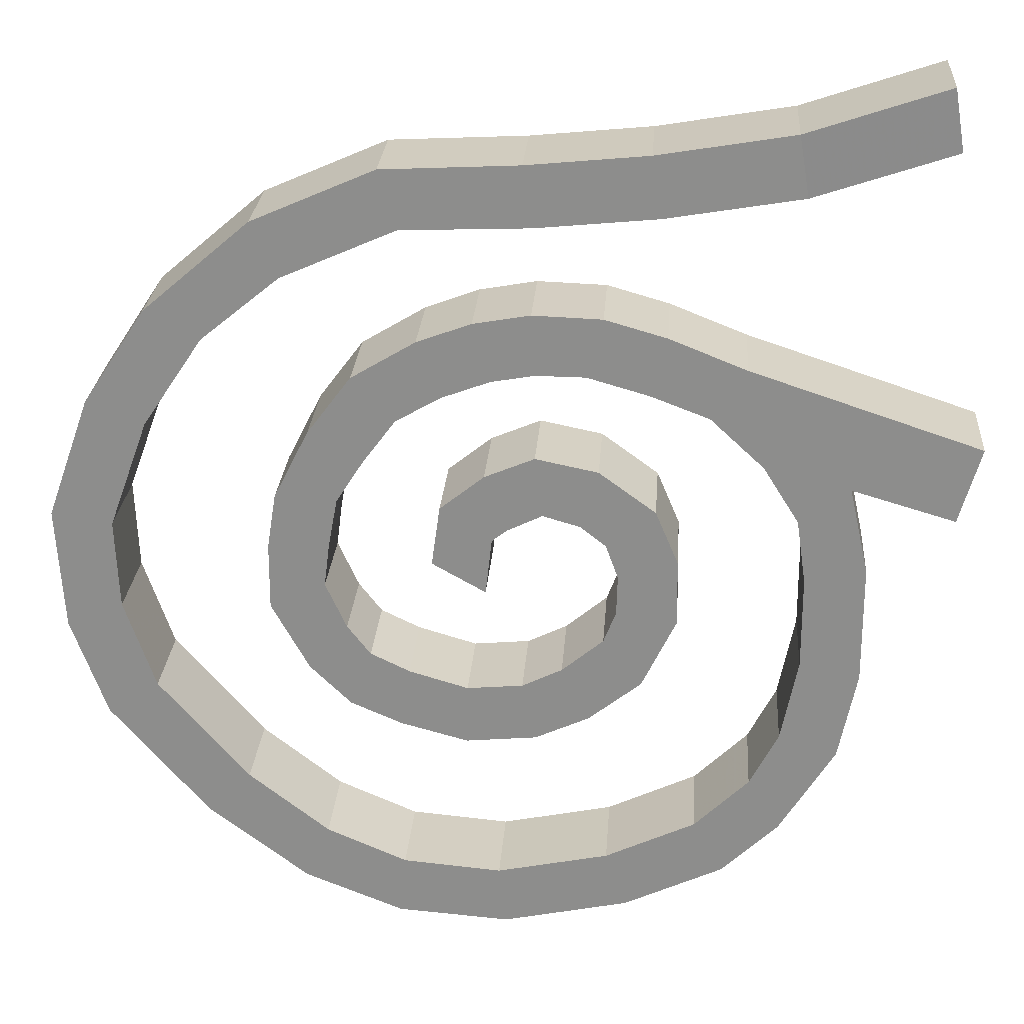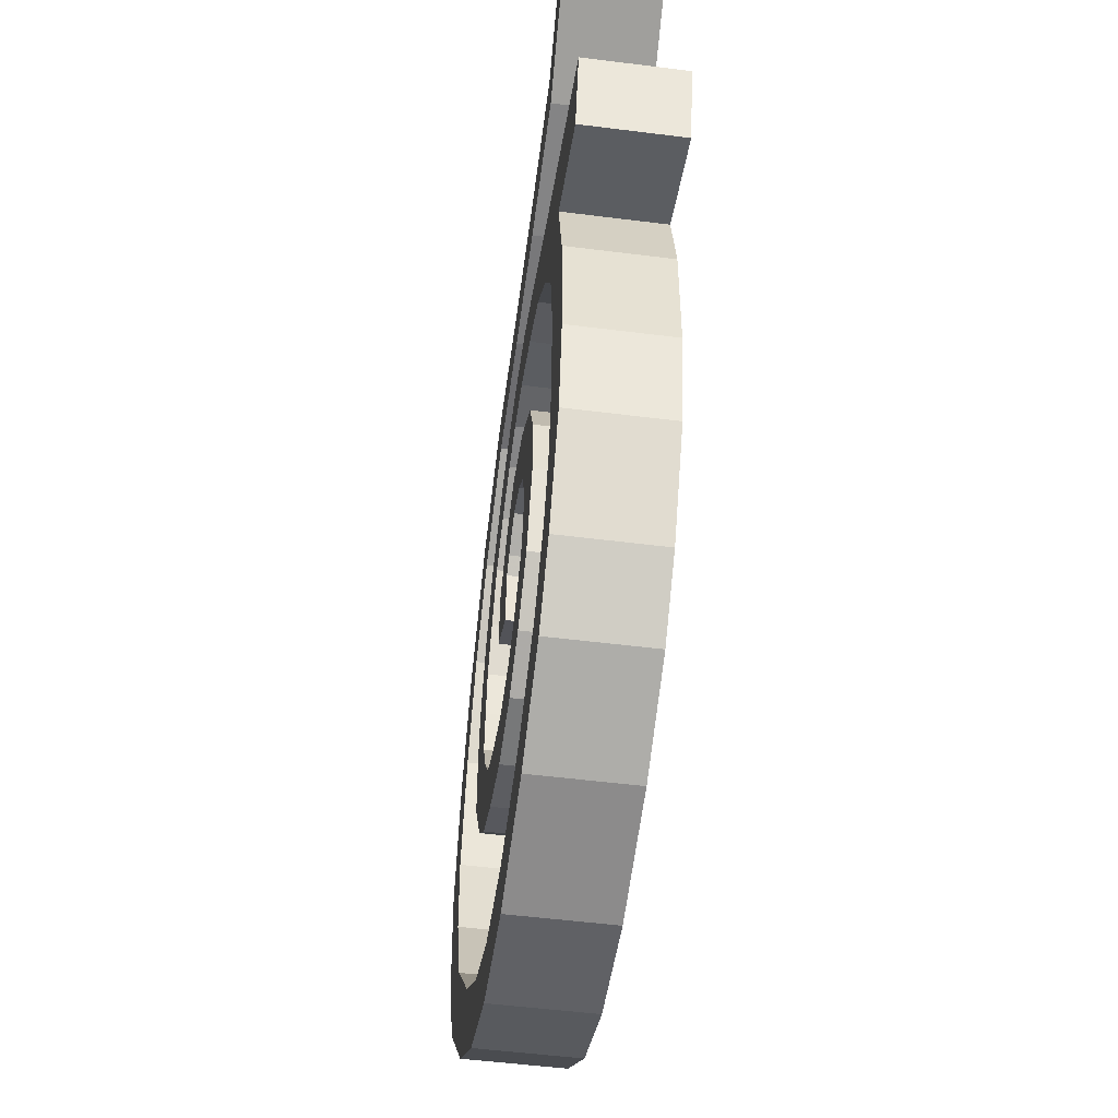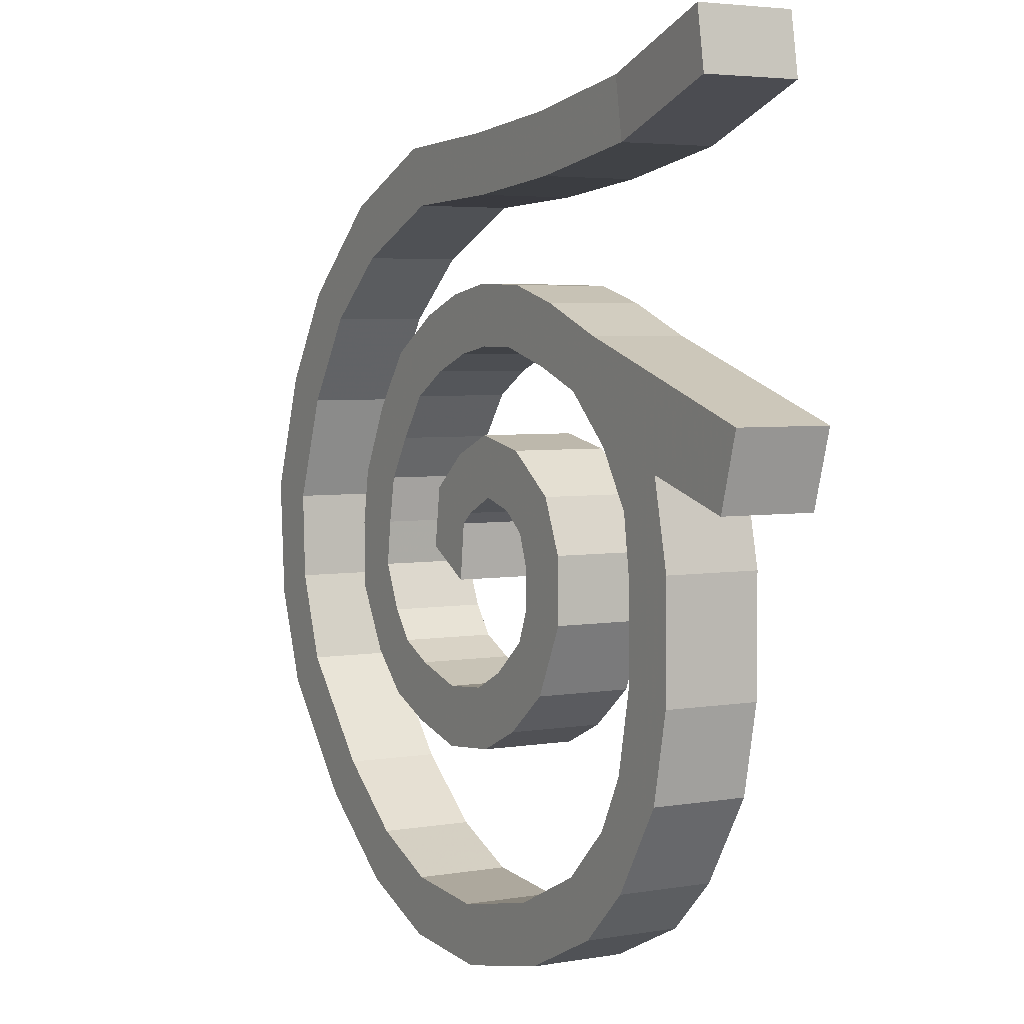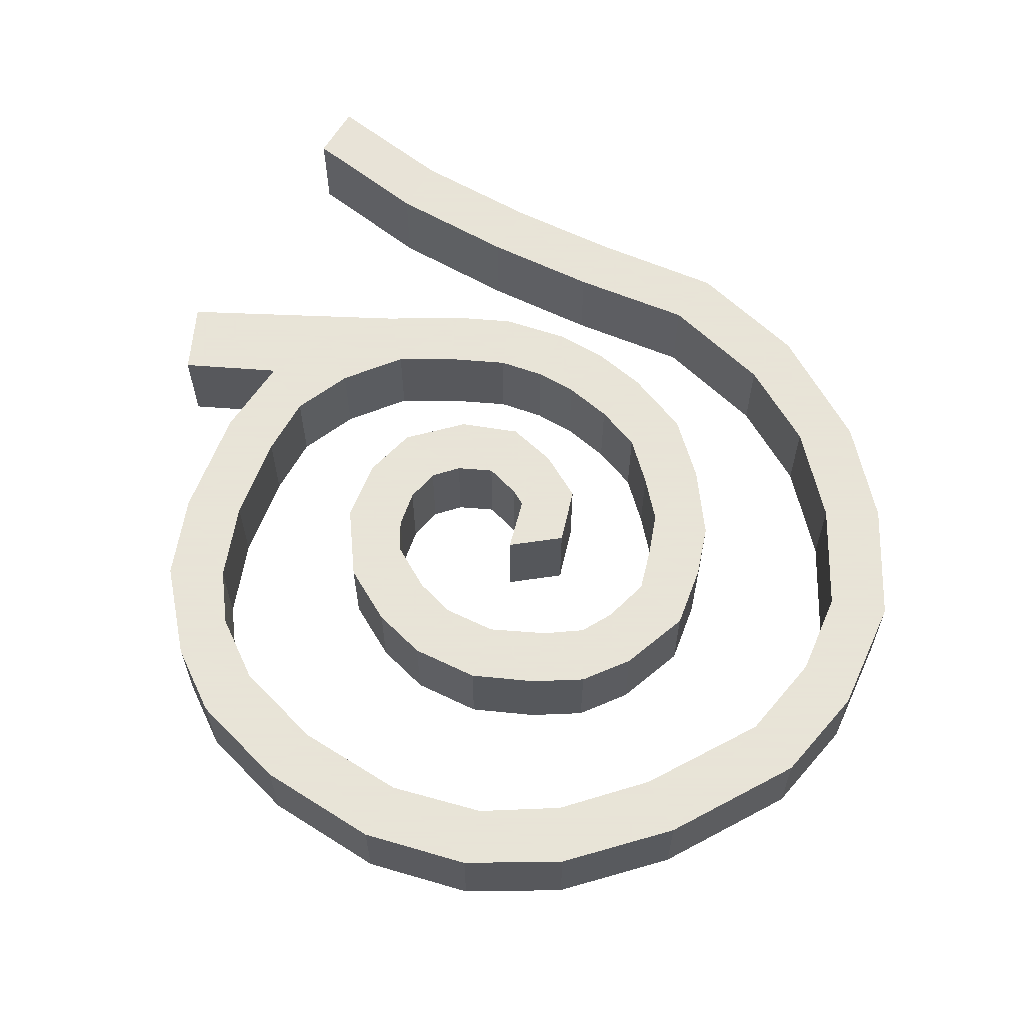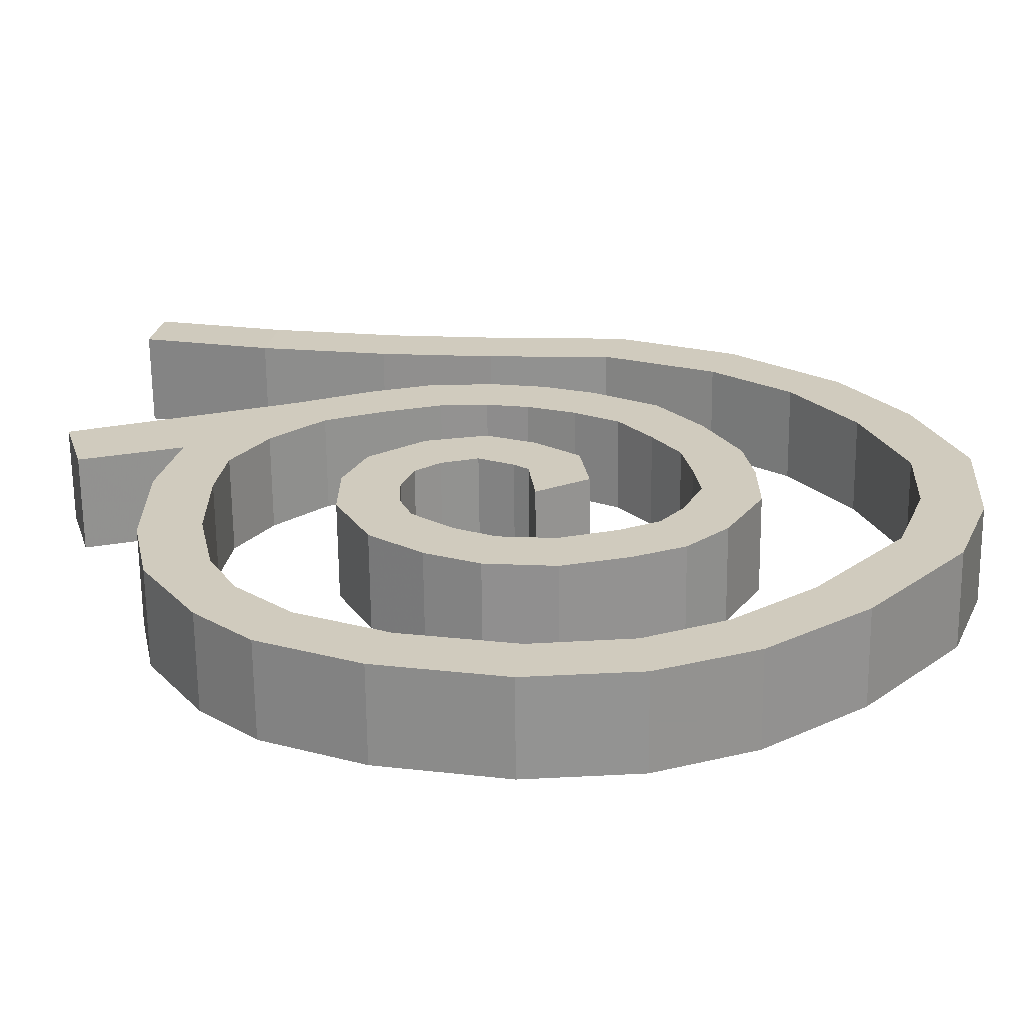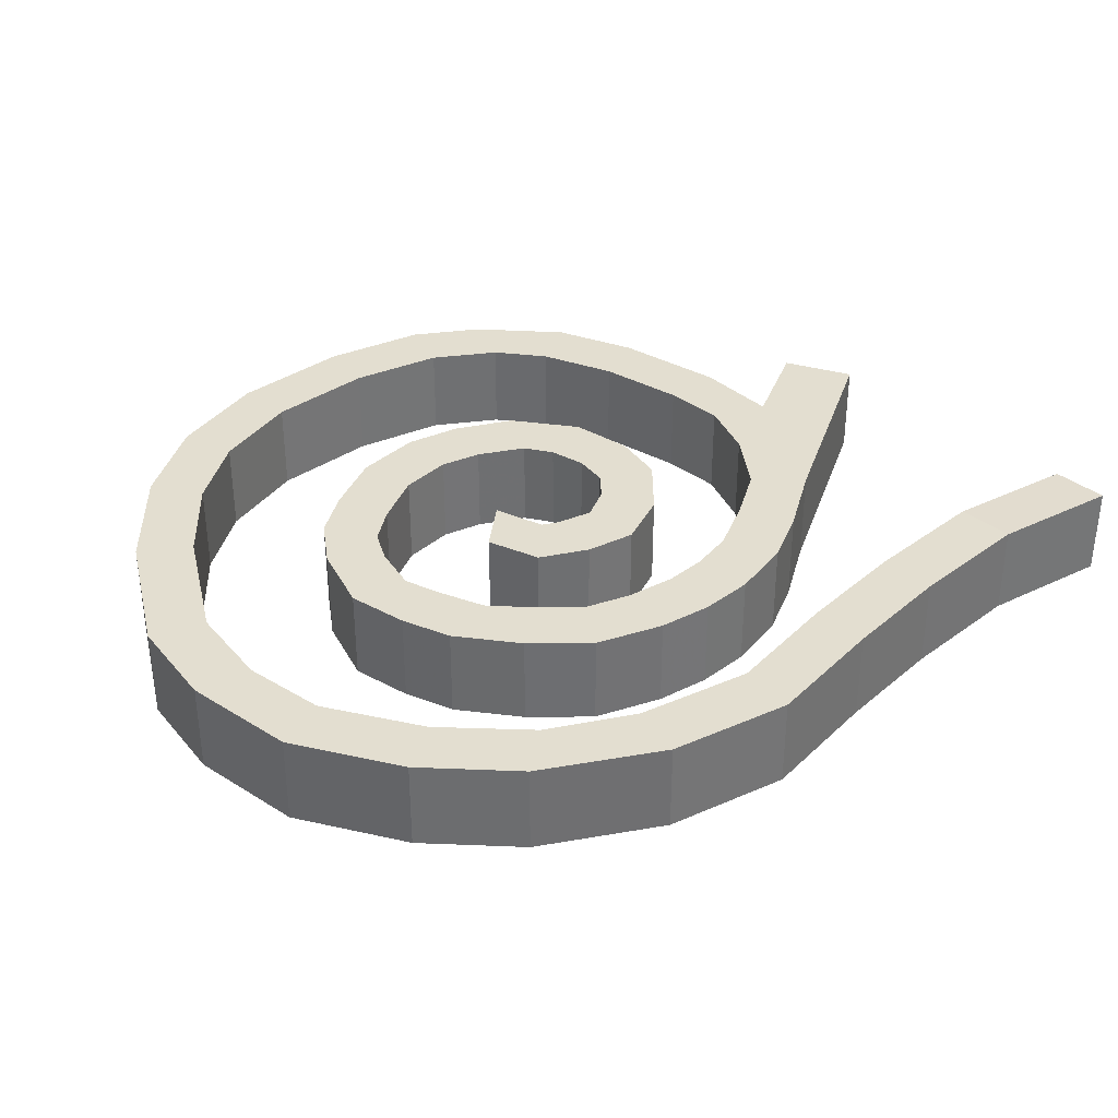
<metadata>
{"format":"obj","ext":"obj","renderer":"f3d","projection":"perspective","resolution":1024,"background":"white","views":[{"elev":24.9,"azim":4.0,"up":"+Z"},{"elev":-51.9,"azim":82.2,"up":"+Z"},{"elev":4.1,"azim":60.3,"up":"+Z"},{"elev":61.4,"azim":-159.2,"up":"+Y"},{"elev":-66.3,"azim":-179.4,"up":"+Z"},{"elev":35.7,"azim":-53.9,"up":"+Y"}]}
</metadata>
<code>
v 25.35 2.754 21.77
v 24.77 2.754 25.24
v 25.35 -2.803 21.77
v 24.77 -2.803 25.24
v 16.92 3.052 22.51
v 17.5 3.052 19.04
v 17.5 -2.505 19.04
v 16.92 -2.505 22.51
v 9.237 3.052 21.21
v 9.237 -2.505 21.21
v 9.817 3.052 17.74
v 9.817 -2.505 17.74
v 2.37 3.052 20.54
v 2.37 -2.505 20.54
v 2.95 3.052 17.07
v 2.95 -2.505 17.07
v -5.403 -2.505 20.15
v -5.403 3.052 20.15
v -4.356 -2.505 16.79
v -4.356 3.052 16.79
v -12.41 -2.505 17.08
v -12.41 3.052 17.08
v -10.89 -2.505 13.9
v -10.89 3.052 13.9
v -18.5 -2.505 11.82
v -18.5 3.052 11.82
v -15.37 -2.505 10.22
v -15.37 3.052 10.22
v -22.09 -2.505 6.312
v -22.09 3.052 6.312
v -18.79 3.052 5.072
v -18.79 -2.505 5.072
v -24.53 3.052 -0.6114
v -24.53 -2.505 -0.6114
v -21.05 3.052 -1.163
v -21.05 -2.505 -1.163
v -24.08 3.052 -7.661
v -24.08 -2.505 -7.661
v -20.83 -2.505 -6.311
v -20.83 3.052 -6.311
v -22.02 3.052 -13.35
v -22.02 -2.505 -13.35
v -19.05 3.052 -11.47
v -19.05 -2.505 -11.47
v -16.36 -2.505 -19.94
v -16.36 3.052 -19.94
v -13.86 3.052 -17.47
v -13.86 -2.505 -17.47
v -10.6 -2.505 -24.31
v -10.6 3.052 -24.31
v -9.246 3.052 -21.07
v -9.246 -2.505 -21.07
v -4.943 3.052 -26.55
v -4.943 -2.505 -26.55
v -4.624 3.052 -23.05
v -4.624 -2.505 -23.05
v 1.484 -2.505 -27.03
v 1.484 3.052 -27.03
v 1.05 3.052 -23.54
v 1.05 -2.505 -23.54
v 8.692 3.052 -25.49
v 8.692 -2.505 -25.49
v 7.48 -2.505 -22.19
v 7.48 3.052 -22.19
v 14.37 -2.505 -22.83
v 14.37 3.052 -22.83
v 12.66 -2.505 -19.76
v 12.66 3.052 -19.76
v 17.59 -2.505 -19.73
v 17.59 3.052 -19.73
v 15.77 -2.505 -16.72
v 15.77 3.052 -16.72
v 20.76 3.052 -14.62
v 20.76 -2.505 -14.62
v 17.41 -2.505 -13.56
v 17.41 3.052 -13.56
v 21.81 -2.505 -9.505
v 21.81 3.052 -9.505
v 18.37 -2.505 -8.79
v 18.37 3.052 -8.79
v 21.81 -2.505 -2.729
v 21.81 3.052 -2.729
v 18.37 -2.505 -3.463
v 18.37 3.052 -3.463
v 20.71 3.052 2.248
v 20.71 -2.505 2.248
v 17.84 3.052 0.2034
v 17.84 -2.505 0.2034
v 18.22 3.052 6.015
v 18.22 -2.505 6.015
v 15.82 -2.505 3.448
v 15.82 3.052 3.448
v 14.72 -2.505 9.216
v 14.72 3.052 9.216
v 12.76 -2.505 6.295
v 12.76 3.052 6.295
v 10.33 3.052 10.97
v 10.33 -2.505 10.97
v 9.43 -2.505 7.566
v 9.43 3.052 7.566
v 6.801 -2.505 11.98
v 6.801 3.052 11.98
v 5.902 -2.505 8.574
v 5.902 3.052 8.574
v 2.865 3.052 12.11
v 2.865 -2.505 12.11
v 3.118 -2.505 8.604
v 3.118 3.052 8.604
v -0.3738 3.052 11.54
v -0.3738 -2.505 11.54
v 0.646 -2.505 8.171
v 0.646 3.052 8.171
v -3.467 -2.505 10.39
v -3.467 3.052 10.39
v -2.14 -2.505 7.133
v -2.14 3.052 7.133
v -7.133 -2.505 8.182
v -7.133 3.052 8.182
v -4.69 -2.505 5.649
v -4.69 3.052 5.649
v -9.632 3.052 4.831
v -9.632 -2.505 4.831
v -6.558 3.052 3.12
v -6.558 -2.505 3.12
v -11.61 -2.505 0.8938
v -11.61 3.052 0.8938
v -8.103 3.052 0.6737
v -8.103 -2.505 0.6737
v -12.12 -2.505 -2.288
v -12.12 3.052 -2.288
v -8.608 3.052 -2.024
v -8.608 -2.505 -2.024
v -12.13 -2.505 -6.085
v -12.13 3.052 -6.085
v -8.933 3.052 -4.611
v -8.933 -2.505 -4.611
v -9.979 3.052 -9.973
v -9.979 -2.505 -9.973
v -7.723 3.052 -7.273
v -7.723 -2.505 -7.273
v -7.618 -2.505 -12.29
v -7.618 3.052 -12.29
v -6.389 3.052 -8.991
v -6.389 -2.505 -8.991
v -4.655 3.052 -13.56
v -4.655 -2.505 -13.56
v -4.144 3.052 -10.07
v -4.144 -2.505 -10.07
v -0.814 3.052 -14.58
v -0.814 -2.505 -14.58
v -0.7616 3.052 -11.06
v -0.7616 -2.505 -11.06
v 3.218 3.052 -14.2
v 3.218 -2.505 -14.2
v 2.43 3.052 -10.77
v 2.43 -2.505 -10.77
v 6.309 -2.505 -12.8
v 6.309 3.052 -12.8
v 4.714 3.052 -9.659
v 4.714 -2.505 -9.659
v 9.311 -2.505 -10.41
v 9.311 3.052 -10.41
v 7.088 3.052 -7.679
v 7.088 -2.505 -7.679
v 11.28 -2.505 -6.344
v 11.28 3.052 -6.344
v 7.793 3.052 -5.864
v 7.793 -2.505 -5.864
v 11.22 3.052 -2.565
v 11.22 -2.505 -2.565
v 7.854 3.052 -3.595
v 7.854 -2.505 -3.595
v 9.914 -2.505 0.5243
v 9.914 3.052 0.5243
v 7.143 3.052 -1.645
v 7.143 -2.505 -1.645
v 6.667 -2.505 2.893
v 6.667 3.052 2.893
v 5.686 3.052 -0.4859
v 5.686 -2.505 -0.4859
v 3.1 -2.505 3.621
v 3.1 3.052 3.621
v 3.541 3.052 0.1301
v 3.541 -2.505 0.1301
v 0.2572 -2.505 2.427
v 0.2572 3.052 2.427
v 1.513 3.052 -0.8599
v 1.513 -2.505 -0.8599
v -2.269 -2.505 0.4001
v -2.269 3.052 0.4001
v 0.6794 3.052 -1.52
v 0.6794 -2.505 -1.52
v -2.748 3.052 -3.056
v -2.748 -2.505 -3.056
v 0.3181 3.052 -4.783
v 0.3181 -2.505 -4.783
v 18.22 -2.505 6.015
v 18.22 3.052 6.015
v 20.71 -2.505 2.248
v 20.71 3.052 2.248
v 26.57 -2.505 0.5228
v 27.82 -2.505 4.859
v 27.82 3.052 4.859
v 26.57 3.052 0.5228
f 8 3 4
f 8 7 3
f 2 1 5
f 5 1 6
f 7 1 3
f 6 1 7
f 8 4 2
f 5 8 2
f 192 189 194
f 192 194 196
f 190 191 193
f 191 195 193
f 191 192 195
f 192 196 195
f 189 190 194
f 190 193 194
f 188 185 192
f 185 189 192
f 186 187 191
f 186 191 190
f 187 188 191
f 188 192 191
f 185 186 189
f 186 190 189
f 184 181 185
f 184 185 188
f 182 183 186
f 183 187 186
f 183 184 187
f 184 188 187
f 181 182 185
f 182 186 185
f 180 177 184
f 177 181 184
f 178 179 183
f 178 183 182
f 179 180 183
f 180 184 183
f 177 178 181
f 178 182 181
f 176 173 180
f 173 177 180
f 174 175 179
f 174 179 178
f 175 176 179
f 176 180 179
f 173 174 177
f 174 178 177
f 172 170 176
f 170 173 176
f 169 171 175
f 169 175 174
f 171 172 175
f 172 176 175
f 170 169 173
f 169 174 173
f 168 165 172
f 165 170 172
f 166 167 171
f 166 171 169
f 167 168 171
f 168 172 171
f 165 166 170
f 166 169 170
f 164 161 165
f 164 165 168
f 162 163 166
f 163 167 166
f 163 164 167
f 164 168 167
f 161 162 165
f 162 166 165
f 160 157 161
f 160 161 164
f 158 159 162
f 159 163 162
f 159 160 163
f 160 164 163
f 157 158 161
f 158 162 161
f 156 154 157
f 156 157 160
f 153 155 158
f 155 159 158
f 155 156 159
f 156 160 159
f 154 153 157
f 153 158 157
f 152 150 156
f 150 154 156
f 149 151 155
f 149 155 153
f 151 152 155
f 152 156 155
f 150 149 154
f 149 153 154
f 148 146 152
f 146 150 152
f 145 147 151
f 145 151 149
f 147 148 151
f 148 152 151
f 146 145 150
f 145 149 150
f 144 141 148
f 141 146 148
f 142 143 147
f 142 147 145
f 143 144 147
f 144 148 147
f 141 142 146
f 142 145 146
f 140 138 144
f 138 141 144
f 137 139 143
f 137 143 142
f 139 140 143
f 140 144 143
f 138 137 141
f 137 142 141
f 136 133 140
f 133 138 140
f 134 135 139
f 134 139 137
f 135 136 139
f 136 140 139
f 133 134 138
f 134 137 138
f 132 129 136
f 129 133 136
f 130 131 135
f 130 135 134
f 131 132 135
f 132 136 135
f 129 130 133
f 130 134 133
f 128 125 132
f 125 129 132
f 126 127 131
f 126 131 130
f 127 128 131
f 128 132 131
f 125 126 129
f 126 130 129
f 124 122 128
f 122 125 128
f 121 123 127
f 121 127 126
f 123 124 127
f 124 128 127
f 122 121 125
f 121 126 125
f 119 117 122
f 119 122 124
f 118 120 121
f 120 123 121
f 120 119 123
f 119 124 123
f 117 118 122
f 118 121 122
f 115 113 119
f 113 117 119
f 114 116 120
f 114 120 118
f 116 115 120
f 115 119 120
f 113 114 117
f 114 118 117
f 111 110 113
f 111 113 115
f 109 112 114
f 112 116 114
f 112 111 116
f 111 115 116
f 110 109 113
f 109 114 113
f 107 106 111
f 106 110 111
f 105 108 112
f 105 112 109
f 108 107 112
f 107 111 112
f 106 105 110
f 105 109 110
f 103 101 106
f 103 106 107
f 102 104 105
f 104 108 105
f 104 103 108
f 103 107 108
f 101 102 106
f 102 105 106
f 99 98 103
f 98 101 103
f 97 100 104
f 97 104 102
f 100 99 104
f 99 103 104
f 98 97 101
f 97 102 101
f 95 93 98
f 95 98 99
f 94 96 97
f 96 100 97
f 96 95 100
f 95 99 100
f 93 94 98
f 94 97 98
f 91 90 95
f 90 93 95
f 89 92 96
f 89 96 94
f 92 91 96
f 91 95 96
f 88 86 91
f 86 90 91
f 85 87 92
f 85 92 89
f 87 88 92
f 88 91 92
f 83 81 88
f 81 86 88
f 82 84 87
f 82 87 85
f 84 83 87
f 83 88 87
f 81 82 86
f 82 85 86
f 79 77 83
f 77 81 83
f 78 80 84
f 78 84 82
f 80 79 84
f 79 83 84
f 77 78 81
f 78 82 81
f 75 74 77
f 75 77 79
f 73 76 78
f 76 80 78
f 76 75 80
f 75 79 80
f 74 73 77
f 73 78 77
f 71 69 74
f 71 74 75
f 70 72 73
f 72 76 73
f 72 71 76
f 71 75 76
f 69 70 74
f 70 73 74
f 67 65 69
f 67 69 71
f 66 68 70
f 68 72 70
f 68 67 72
f 67 71 72
f 65 66 69
f 66 70 69
f 63 62 65
f 63 65 67
f 61 64 66
f 64 68 66
f 64 63 68
f 63 67 68
f 62 61 65
f 61 66 65
f 60 57 63
f 57 62 63
f 58 59 64
f 58 64 61
f 59 60 64
f 60 63 64
f 57 58 62
f 58 61 62
f 56 54 60
f 54 57 60
f 53 55 59
f 53 59 58
f 55 56 59
f 56 60 59
f 54 53 57
f 53 58 57
f 52 49 56
f 49 54 56
f 50 51 55
f 50 55 53
f 51 52 55
f 52 56 55
f 49 50 54
f 50 53 54
f 48 45 52
f 45 49 52
f 46 47 51
f 46 51 50
f 47 48 51
f 48 52 51
f 45 46 49
f 46 50 49
f 44 42 45
f 44 45 48
f 41 43 46
f 43 47 46
f 43 44 47
f 44 48 47
f 42 41 45
f 41 46 45
f 39 38 44
f 38 42 44
f 37 40 43
f 37 43 41
f 40 39 43
f 39 44 43
f 38 37 42
f 37 41 42
f 36 34 39
f 34 38 39
f 33 35 40
f 33 40 37
f 35 36 40
f 36 39 40
f 34 33 38
f 33 37 38
f 32 29 36
f 29 34 36
f 30 31 35
f 30 35 33
f 31 32 35
f 32 36 35
f 29 30 34
f 30 33 34
f 27 25 32
f 25 29 32
f 26 28 31
f 26 31 30
f 28 27 31
f 27 32 31
f 25 26 29
f 26 30 29
f 23 21 27
f 21 25 27
f 22 24 28
f 22 28 26
f 24 23 28
f 23 27 28
f 21 22 25
f 22 26 25
f 19 17 21
f 19 21 23
f 18 20 22
f 20 24 22
f 20 19 24
f 19 23 24
f 17 18 21
f 18 22 21
f 16 14 19
f 14 17 19
f 13 15 20
f 13 20 18
f 15 16 19
f 15 19 20
f 14 13 17
f 13 18 17
f 12 10 16
f 10 14 16
f 9 11 15
f 9 15 13
f 11 12 16
f 11 16 15
f 10 9 14
f 9 13 14
f 7 8 10
f 7 10 12
f 5 6 9
f 6 11 9
f 6 7 12
f 6 12 11
f 8 5 10
f 5 9 10
f 4 3 2
f 3 1 2
f 94 203 198
f 93 197 202
f 193 195 196
f 193 196 194
f 93 203 94
f 93 202 203
f 201 204 202
f 202 204 203
f 86 204 201
f 86 200 204
f 198 203 200
f 200 203 204
f 86 202 90
f 86 201 202
f 85 89 198
f 85 198 200
f 90 199 86
f 90 197 199

</code>
